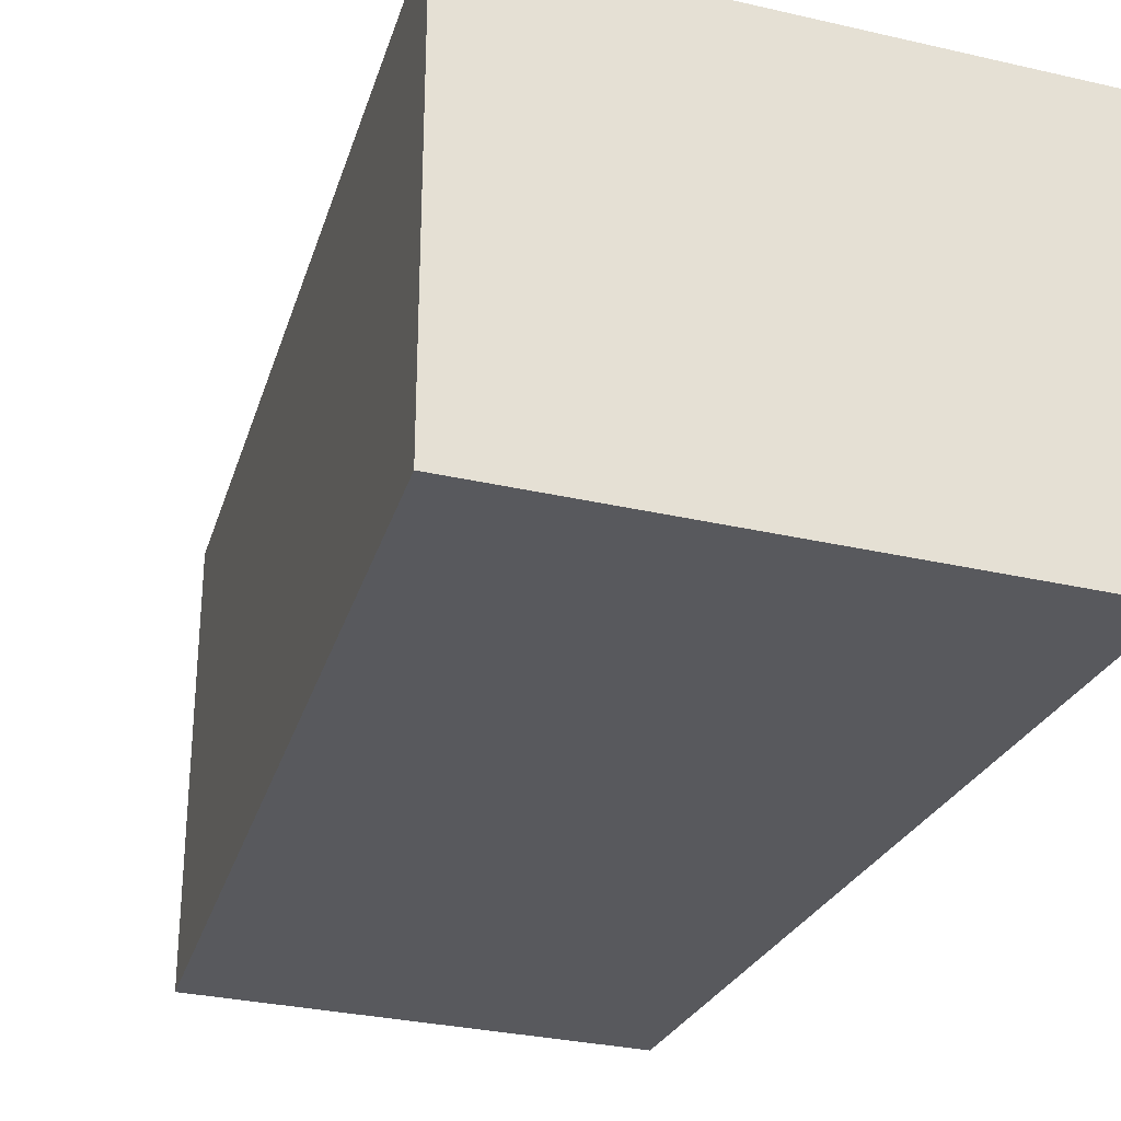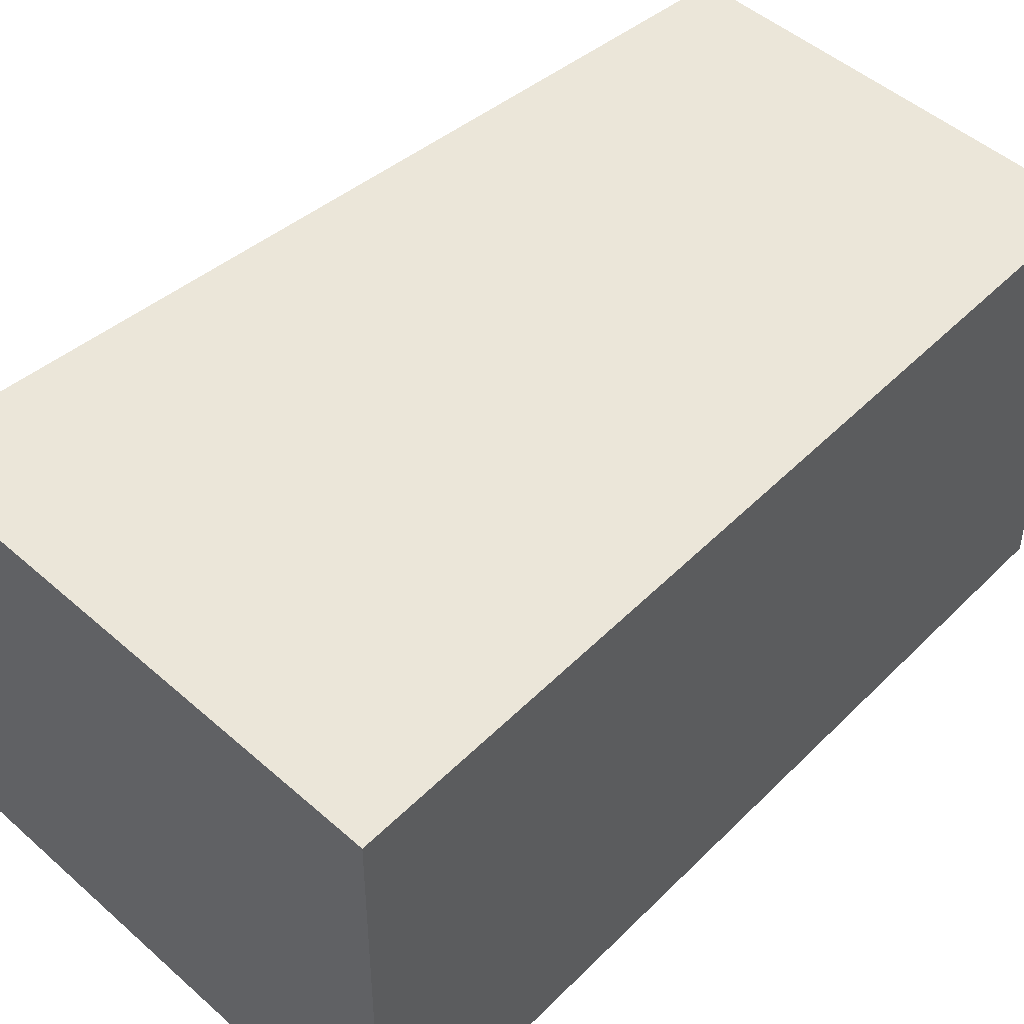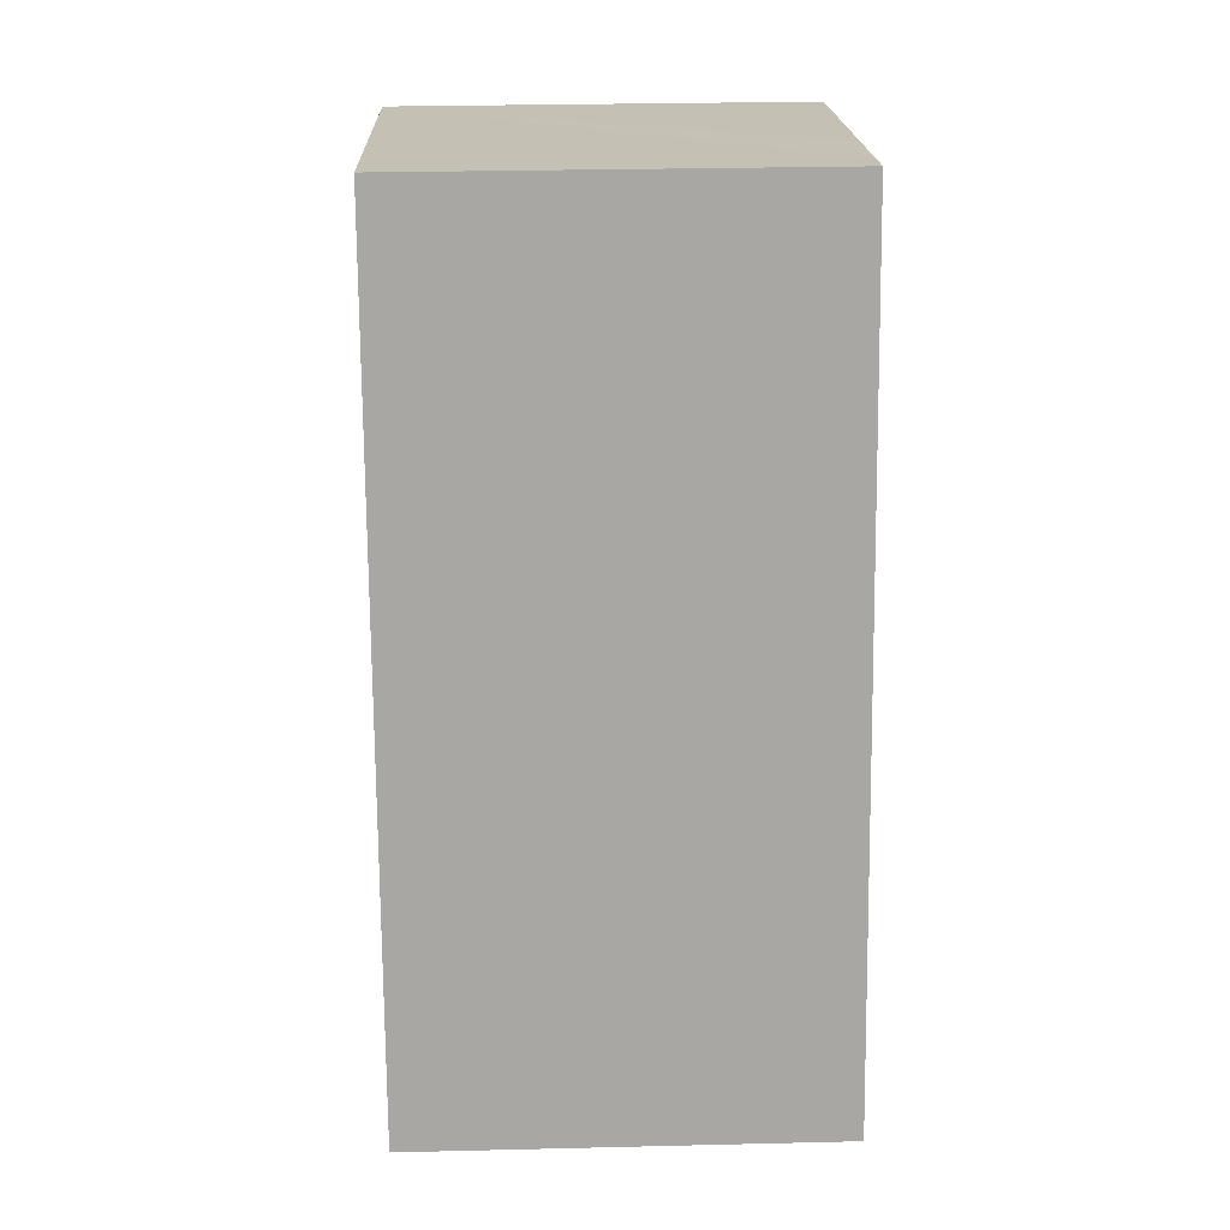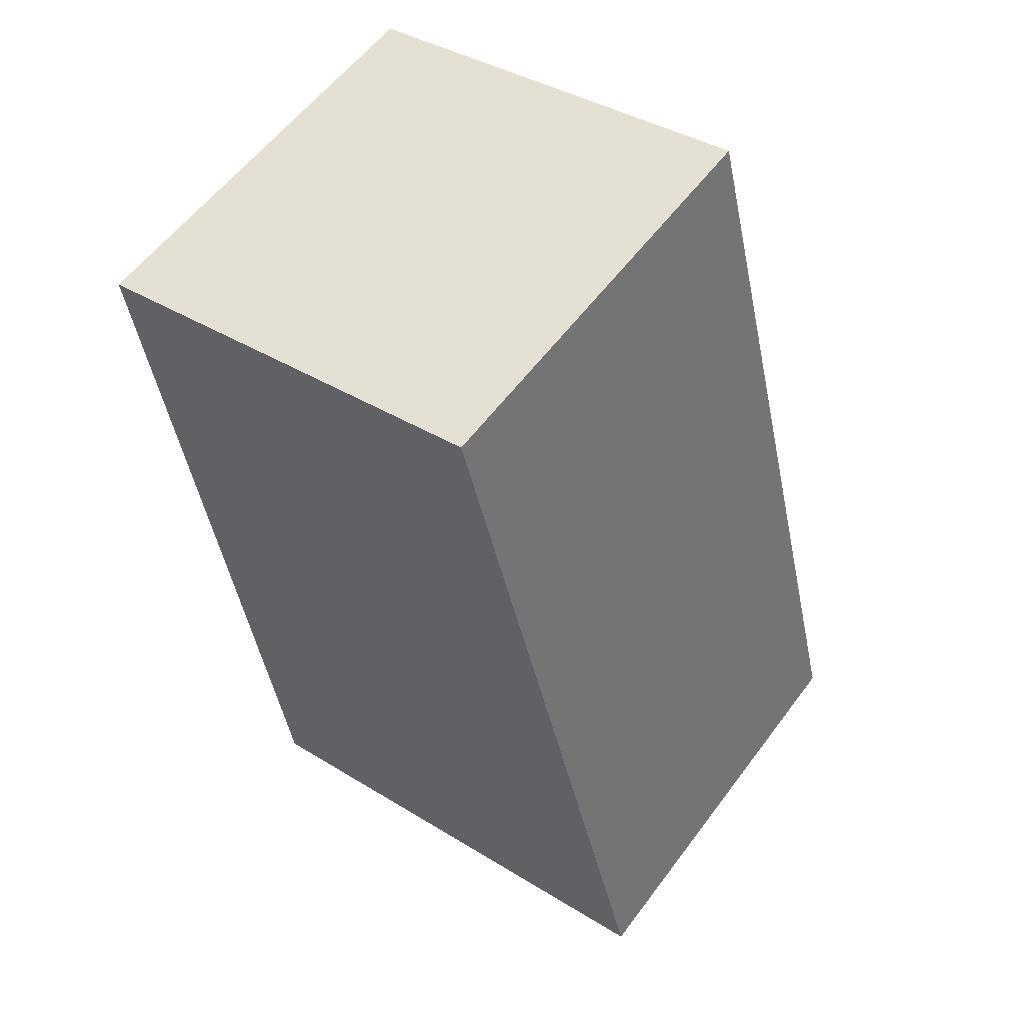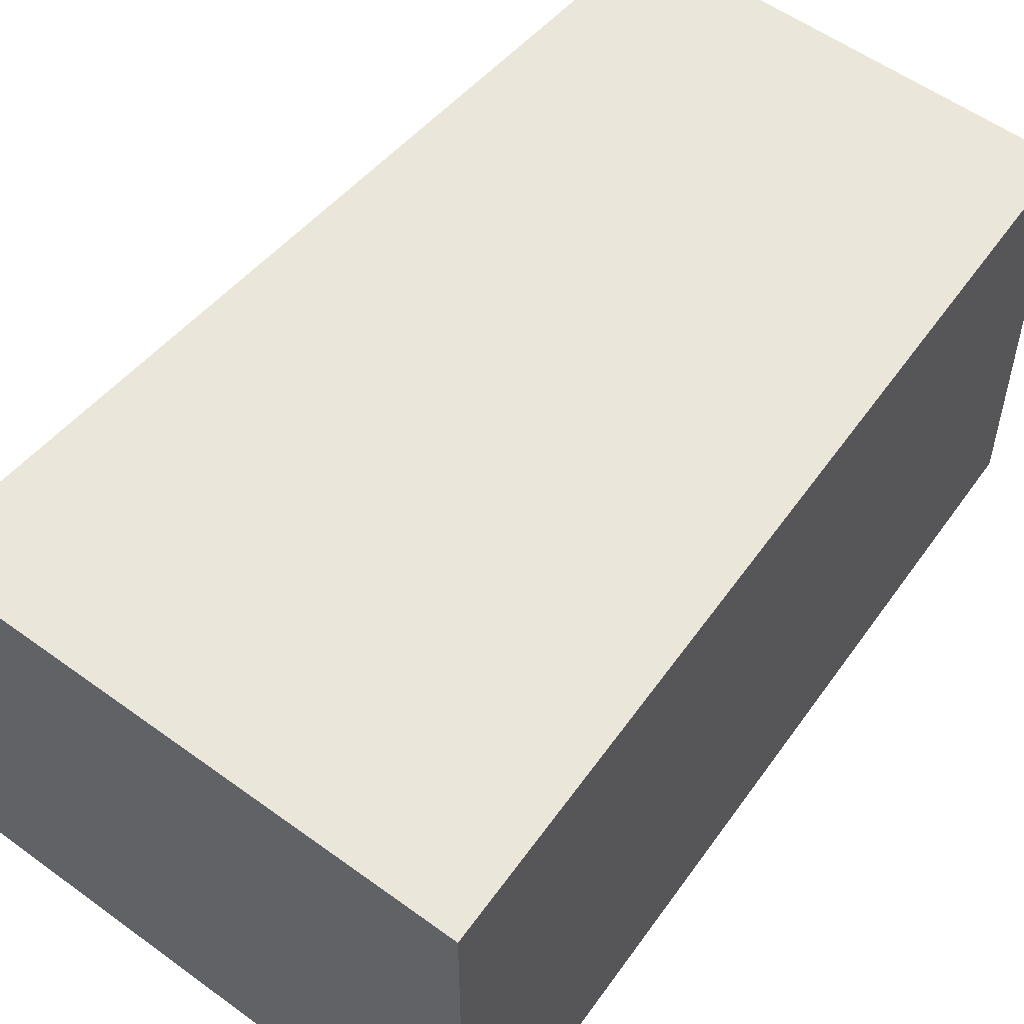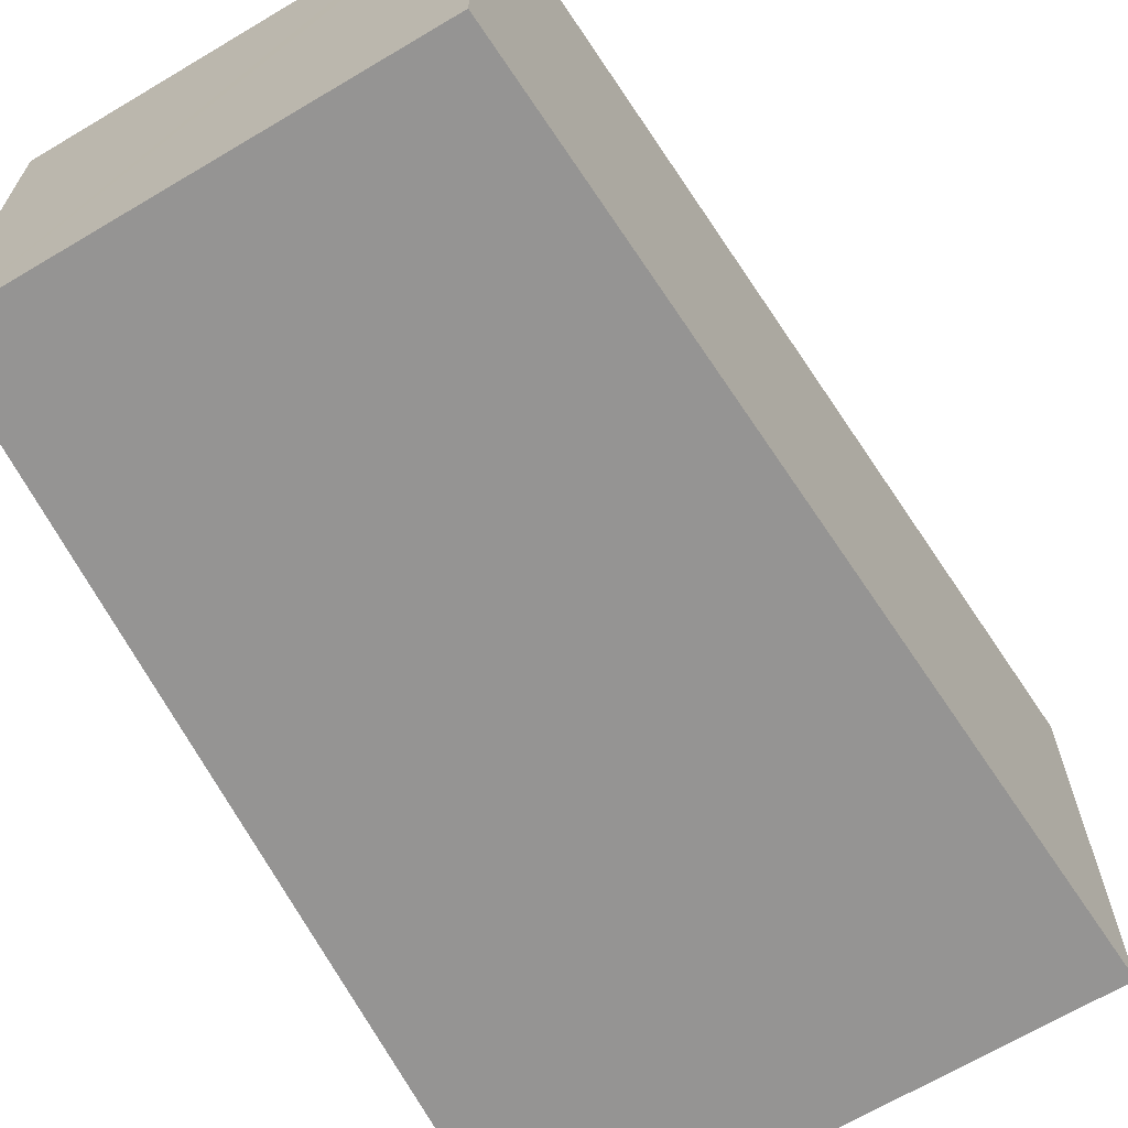
<metadata>
{"format":"obj","ext":"obj","renderer":"f3d","projection":"perspective","resolution":1024,"background":"white","views":[{"elev":-30.0,"azim":149.9,"up":"+Y"},{"elev":47.6,"azim":-146.4,"up":"+Y"},{"elev":29.8,"azim":88.0,"up":"+Z"},{"elev":57.7,"azim":36.3,"up":"+Z"},{"elev":54.8,"azim":-153.6,"up":"+Y"},{"elev":-67.1,"azim":19.5,"up":"+Y"}]}
</metadata>
<code>
v  7.68 5.458 -9.781
v  7.124 5.458 -5.889
v  8.095 5.458 -9.697
v  5.348 5.458 1.072
v  2.263 5.458 -10.87
v  4.826 5.458 0.967
v  3.491 5.458 0.7
v  0 5.458 3.342e-16
v  1.574 5.458 -11.01
v  0 0 0
v  5.348 -6.564e-17 1.072
v  3.491 -4.286e-17 0.7
v  4.826 -5.921e-17 0.967
v  7.124 3.606e-16 -5.889
v  8.095 5.938e-16 -9.697
v  7.68 5.989e-16 -9.781
v  2.263 6.656e-16 -10.87
v  1.574 6.741e-16 -11.01
g defaultobject
f 1 2 3
f 2 1 4
f 4 1 5
f 4 5 6
f 6 5 7
f 7 5 8
f 8 5 9
f 10 7 8
f 7 10 6
f 6 10 4
f 4 10 11
f 11 10 12
f 11 12 13
f 11 2 4
f 2 11 14
f 2 14 3
f 3 14 15
f 15 1 3
f 1 15 5
f 5 15 16
f 5 16 17
f 5 17 9
f 9 17 18
f 18 8 9
f 8 18 10
f 14 16 15
f 16 14 17
f 17 14 18
f 18 14 10
f 10 14 13
f 13 14 11
f 10 13 12

</code>
